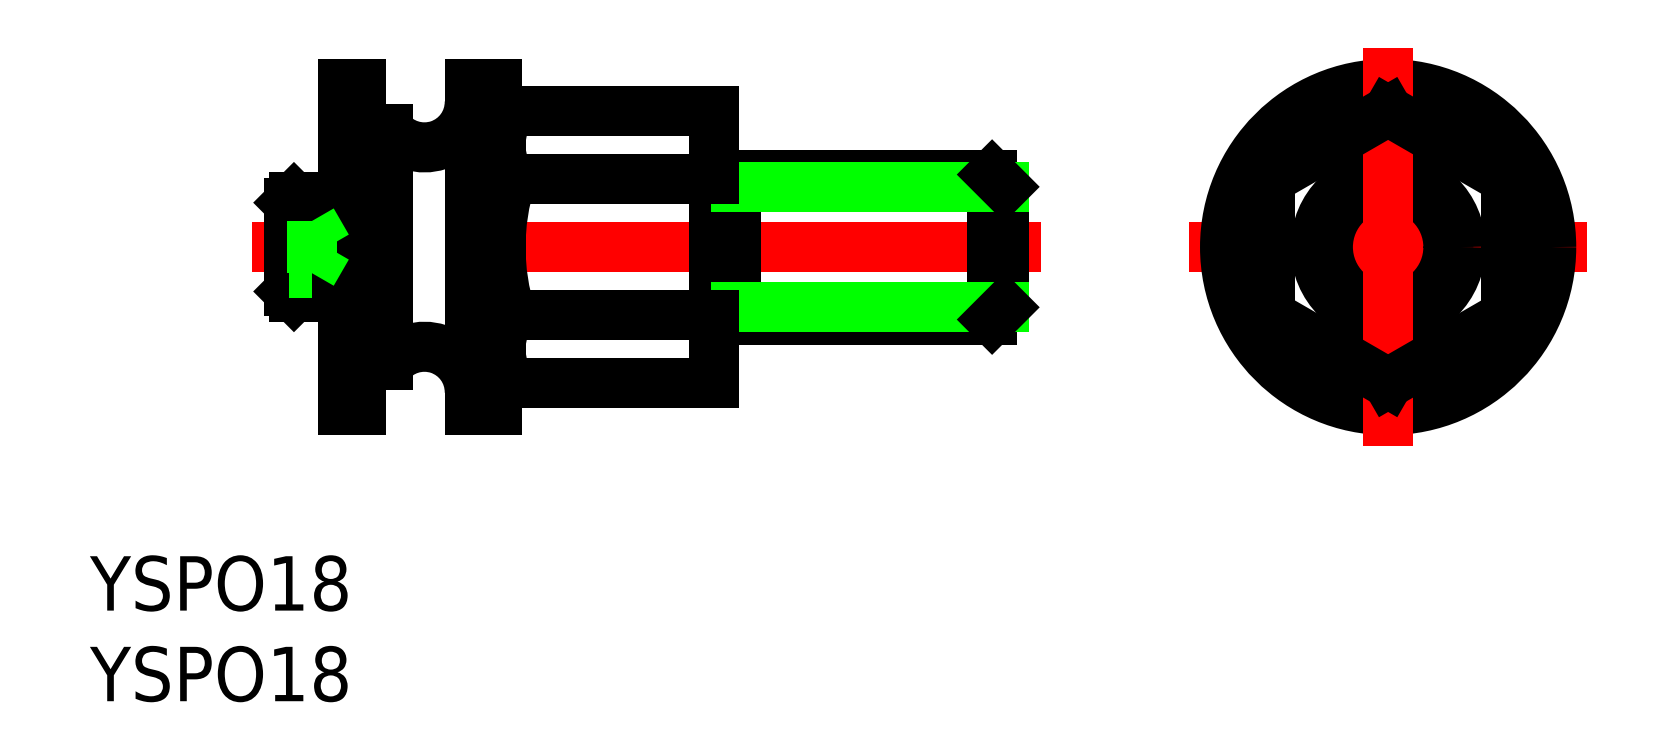
<metadata>
{"format":"dxf","ext":"dxf","renderer":"ezdxf+matplotlib","layout":"modelspace","background":"white","min_lineweight":24,"dpi":150}
</metadata>
<code>
0
SECTION
2
ENTITIES
0
LINE
8
CENTER
10
-19.18
20
0
30
0
11
-62.68
21
0
31
0
0
ARC
8
0
10
-53.18
20
8
30
0
40
2.5
50
216.9
51
0
0
ARC
8
0
10
-53.18
20
-8
30
0
40
2.5
50
0
51
143.1
0
LINE
8
0
10
-57.68
20
-9
30
0
11
-57.68
21
9
31
0
0
LINE
8
0
10
-60.68
20
2.45
30
0
11
-60.68
21
-2.45
31
0
0
LINE
8
0
10
-60.38
20
2.75
30
0
11
-60.38
21
-2.75
31
0
0
LINE
8
0
10
-57.98
20
-2.75
30
0
11
-57.98
21
2.75
31
0
0
LINE
8
0
10
-56.68
20
9
30
0
11
-56.68
21
-9
31
0
0
LINE
8
0
10
-56.18
20
-6.5
30
0
11
-56.18
21
6.5
31
0
0
LINE
8
0
10
-55.18
20
-6.5
30
0
11
-55.18
21
6.5
31
0
0
LINE
8
0
10
-57.68
20
-2.45
30
0
11
-57.98
21
-2.75
31
0
0
LINE
8
0
10
-60.38
20
-2.75
30
0
11
-60.68
21
-2.45
31
0
0
LINE
8
0
10
-60.38
20
-2.75
30
0
11
-57.98
21
-2.75
31
0
0
LINE
8
0
10
-56.68
20
-6
30
0
11
-56.18
21
-6.5
31
0
0
LINE
8
0
10
-55.18
20
-6.5
30
0
11
-56.18
21
-6.5
31
0
0
LINE
8
0
10
-57.68
20
2.45
30
0
11
-57.98
21
2.75
31
0
0
LINE
8
0
10
-60.68
20
2.45
30
0
11
-60.38
21
2.75
31
0
0
LINE
8
0
10
-60.68
20
1.443
30
0
11
-59.38
21
1.443
31
0
0
LINE
8
0
10
-60.68
20
0.7217
30
0
11
-59.38
21
0.7217
31
0
0
LINE
8
0
10
-60.38
20
2.75
30
0
11
-57.98
21
2.75
31
0
0
LINE
8
0
10
-60.68
20
-0.7217
30
0
11
-59.38
21
-0.7217
31
0
0
LINE
8
0
10
-60.68
20
-1.443
30
0
11
-59.38
21
-1.443
31
0
0
LINE
8
0
10
-58.54
20
0
30
0
11
-59.38
21
-1.443
31
0
0
LINE
8
0
10
-59.38
20
1.443
30
0
11
-59.38
21
-1.443
31
0
0
LINE
8
0
10
-59.38
20
1.443
30
0
11
-58.54
21
0
31
0
0
LINE
8
0
10
-56.68
20
6
30
0
11
-56.18
21
6.5
31
0
0
LINE
8
0
10
-55.18
20
6.5
30
0
11
-56.18
21
6.5
31
0
0
LINE
8
0
10
-37.18
20
4
30
0
11
-36
21
3.323
31
0
0
LINE
8
0
10
-37.18
20
4
30
0
11
-21.85
21
4
31
0
0
LINE
8
0
10
-37.18
20
-4
30
0
11
-36
21
-3.323
31
0
0
LINE
8
0
10
-37.18
20
-4
30
0
11
-21.85
21
-4
31
0
0
LINE
8
0
10
-48.98
20
6.5
30
0
11
-48.98
21
-6.5
31
0
0
LINE
8
0
10
-37.18
20
-7.506
30
0
11
-37.18
21
7.506
31
0
0
LINE
8
0
10
-50.68
20
-9
30
0
11
-50.68
21
9
31
0
0
LINE
8
0
10
-49.18
20
9
30
0
11
-49.18
21
-9
31
0
0
LINE
8
0
10
-48.98
20
-5.5
30
0
11
-49.18
21
-5.5
31
0
0
LINE
8
0
10
-48.98
20
5.5
30
0
11
-49.18
21
5.5
31
0
0
LINE
8
0
10
-36
20
4
30
0
11
-36
21
-4
31
0
0
LINE
8
0
10
-21.18
20
-3.323
30
0
11
-21.18
21
3.323
31
0
0
LINE
8
0
10
-21.85
20
-4
30
0
11
-21.85
21
4
31
0
0
LINE
8
0
10
-36
20
-3.323
30
0
11
-21.18
21
-3.323
31
0
0
LINE
8
0
10
-21.18
20
-3.323
30
0
11
-21.85
21
-4
31
0
0
LINE
8
0
10
-36
20
3.323
30
0
11
-21.18
21
3.323
31
0
0
LINE
8
0
10
-21.18
20
3.323
30
0
11
-21.85
21
4
31
0
0
LINE
8
CENTER
10
11
20
0
30
0
11
-11
21
0
31
0
0
CIRCLE
8
0
10
-1.6e-14
20
0
30
0
40
9
0
CIRCLE
8
0
10
-1.8e-15
20
0
30
0
40
4
0
CIRCLE
8
0
10
-1.8e-15
20
0
30
0
40
3.324
0
LINE
8
CENTER
10
-1.6e-14
20
-11
30
0
11
-1.6e-14
21
11
31
0
0
TEXT
8
0
10
-71.63
20
-20.06
30
0
40
3
1
YSPO18
0
TEXT
8
0
10
-71.63
20
-25.06
30
0
40
3
1
YSPO18
0
LINE
8
0
10
-37.18
20
-7.506
30
0
11
-48.39
21
-7.506
31
0
0
LINE
8
0
10
-37.18
20
-3.753
30
0
11
-48.39
21
-3.753
31
0
0
LINE
8
0
10
-37.18
20
3.753
30
0
11
-48.39
21
3.753
31
0
0
LINE
8
0
10
-37.18
20
7.506
30
0
11
-48.39
21
7.506
31
0
0
LINE
8
0
10
-48.98
20
-6.5
30
0
11
-48.39
21
-7.506
31
0
0
ARC
8
0
10
-45.65
20
-5.629
30
0
40
3.323
50
145.6
51
205.6
0
ARC
8
0
10
-36.56
20
4.5e-15
30
0
40
12.42
50
162.4
51
197.6
0
ARC
8
0
10
-45.65
20
5.629
30
0
40
3.323
50
154.4
51
214.4
0
LINE
8
0
10
-48.98
20
6.5
30
0
11
-48.39
21
7.506
31
0
0
LINE
8
0
10
6.5
20
3.753
30
0
11
-1.55e-14
21
7.506
31
0
0
LINE
8
0
10
-1.55e-14
20
7.506
30
0
11
-6.5
21
3.753
31
0
0
LINE
8
0
10
-6.5
20
3.753
30
0
11
-6.5
21
-3.753
31
0
0
LINE
8
0
10
-6.5
20
-3.753
30
0
11
-2.4e-14
21
-7.506
31
0
0
LINE
8
0
10
-2.4e-14
20
-7.506
30
0
11
6.5
21
-3.753
31
0
0
LINE
8
0
10
6.5
20
-3.753
30
0
11
6.5
21
3.753
31
0
0
LINE
8
0
10
-49.18
20
9
30
0
11
-50.68
21
9
31
0
0
LINE
8
0
10
-49.18
20
-9
30
0
11
-50.68
21
-9
31
0
0
LINE
8
0
10
-56.68
20
-9
30
0
11
-57.68
21
-9
31
0
0
LINE
8
0
10
-56.68
20
9
30
0
11
-57.68
21
9
31
0
0
ENDSEC
0
EOF

</code>
